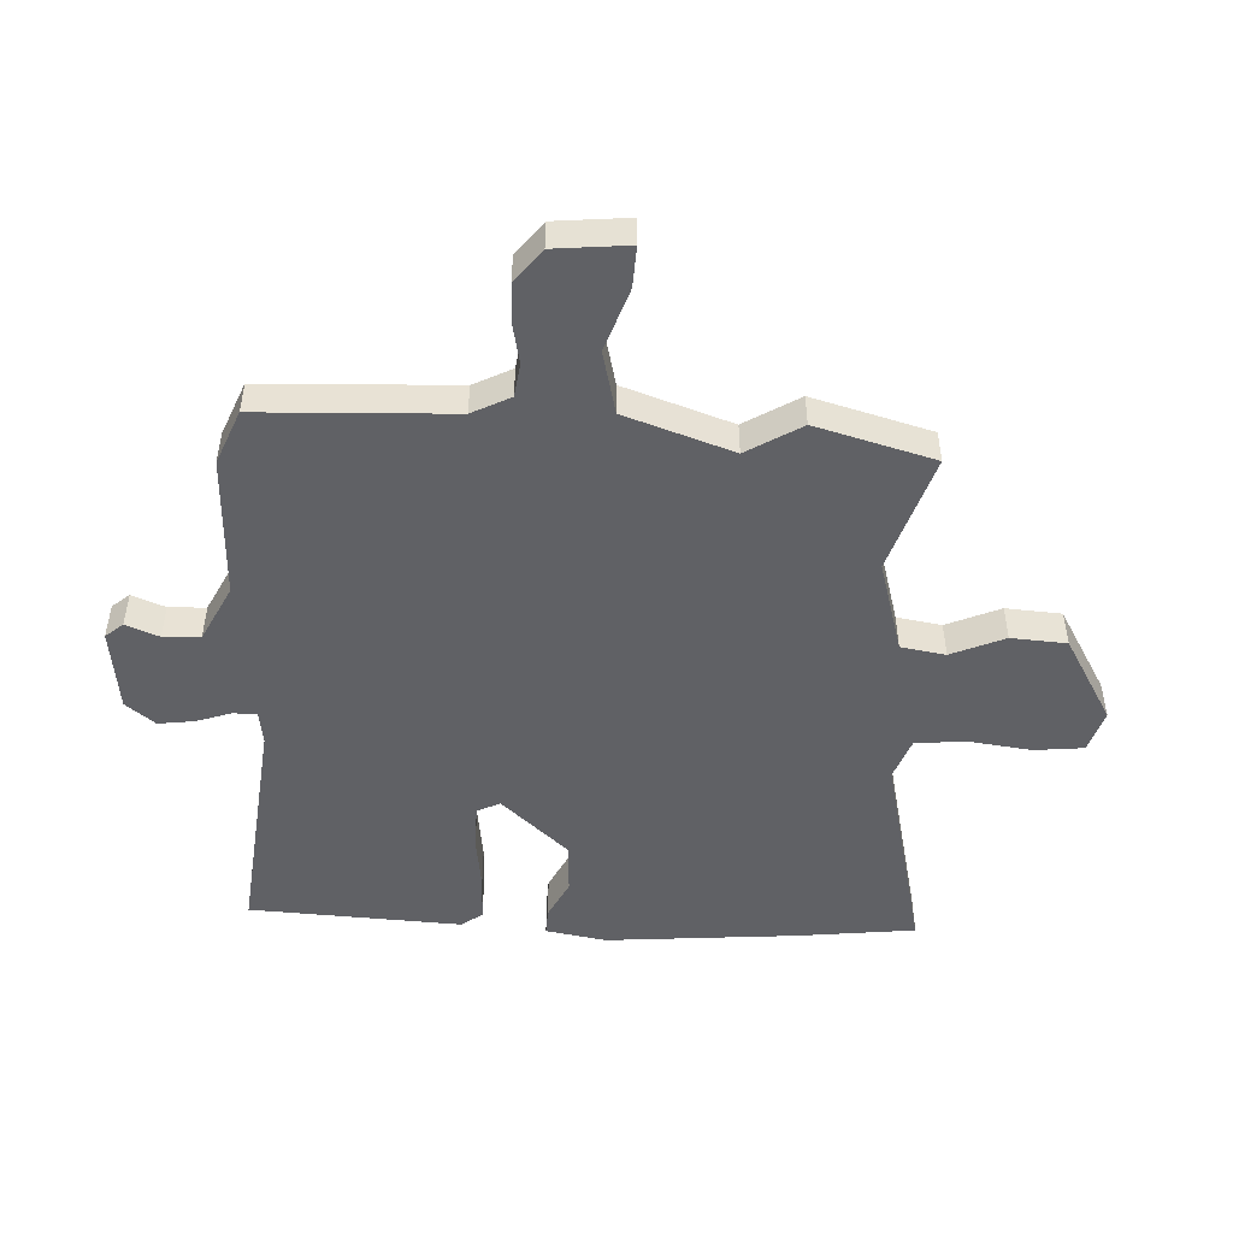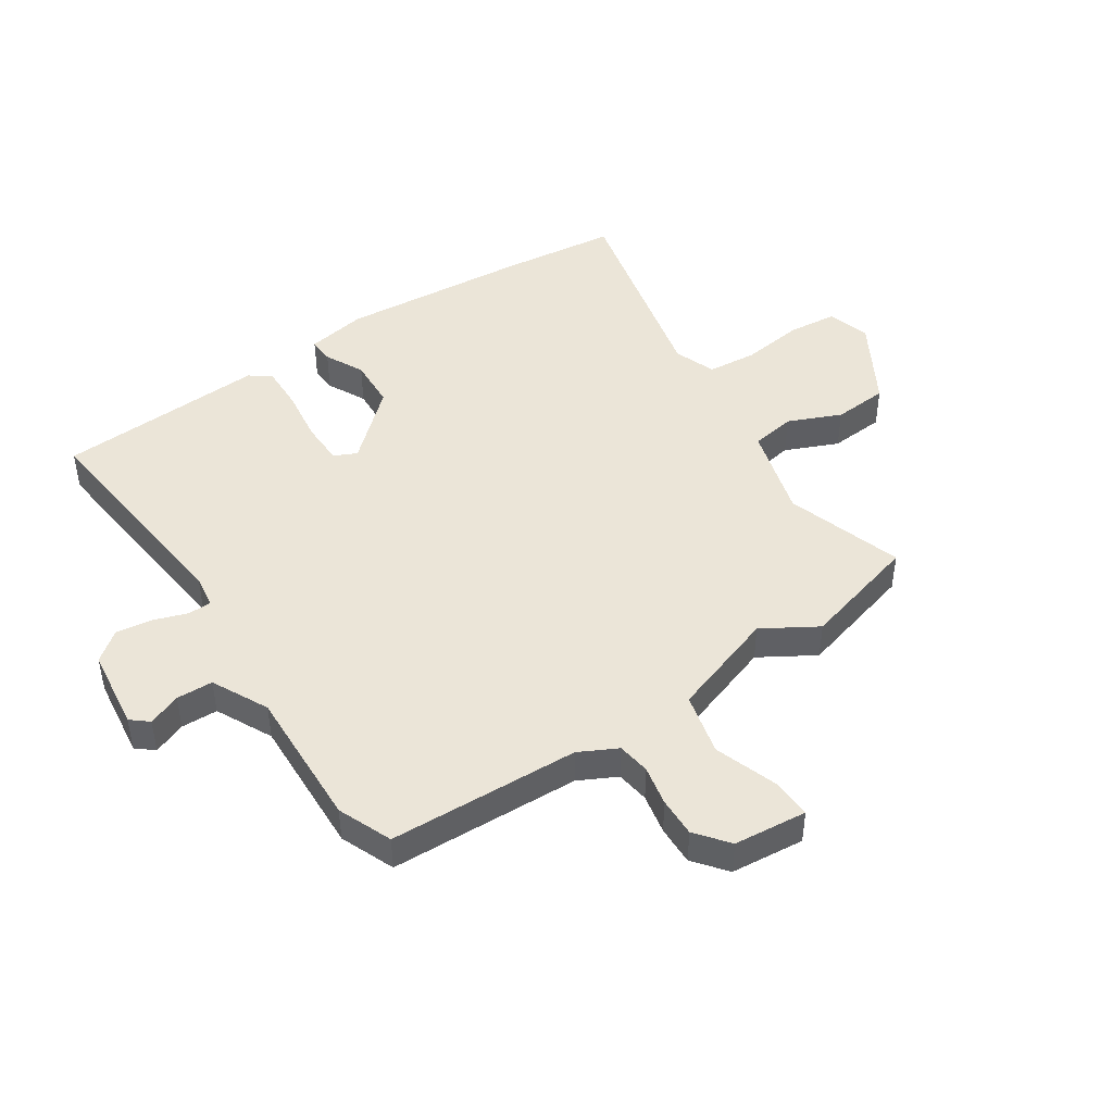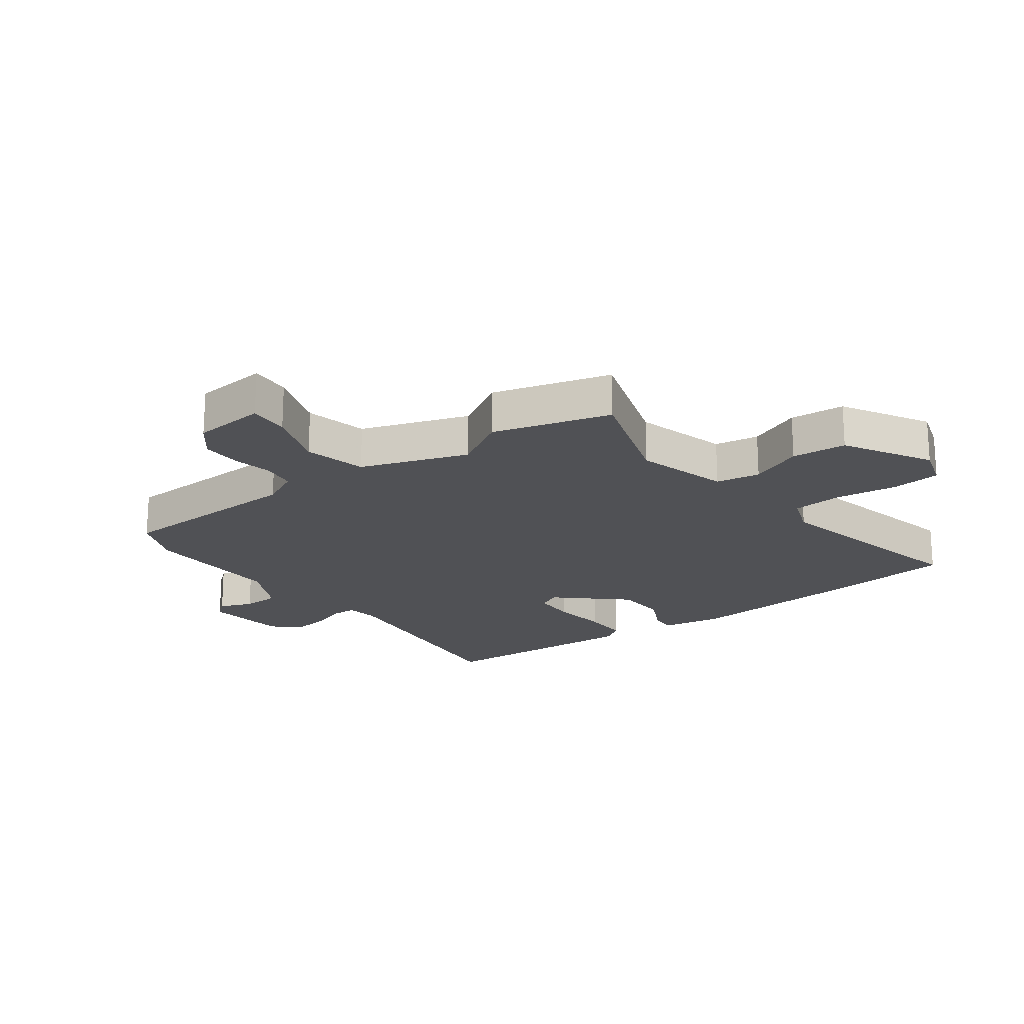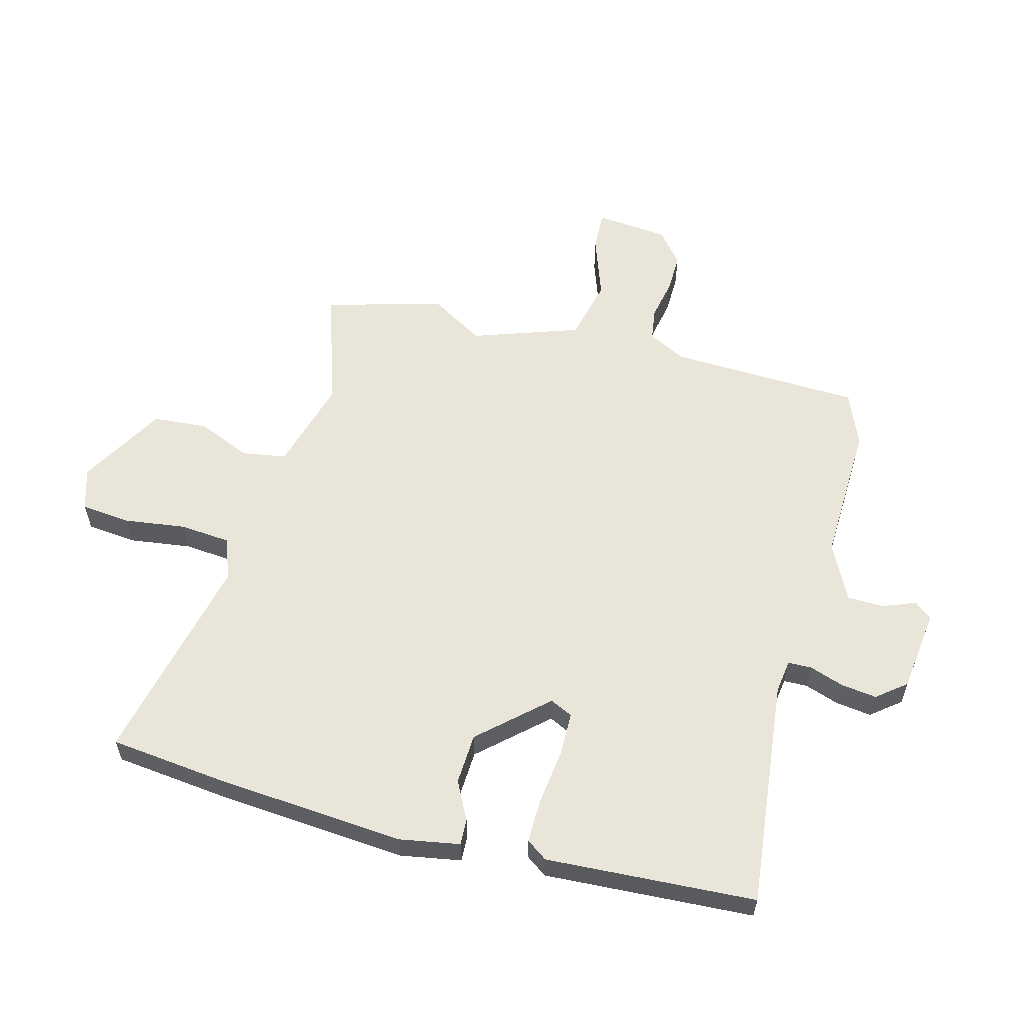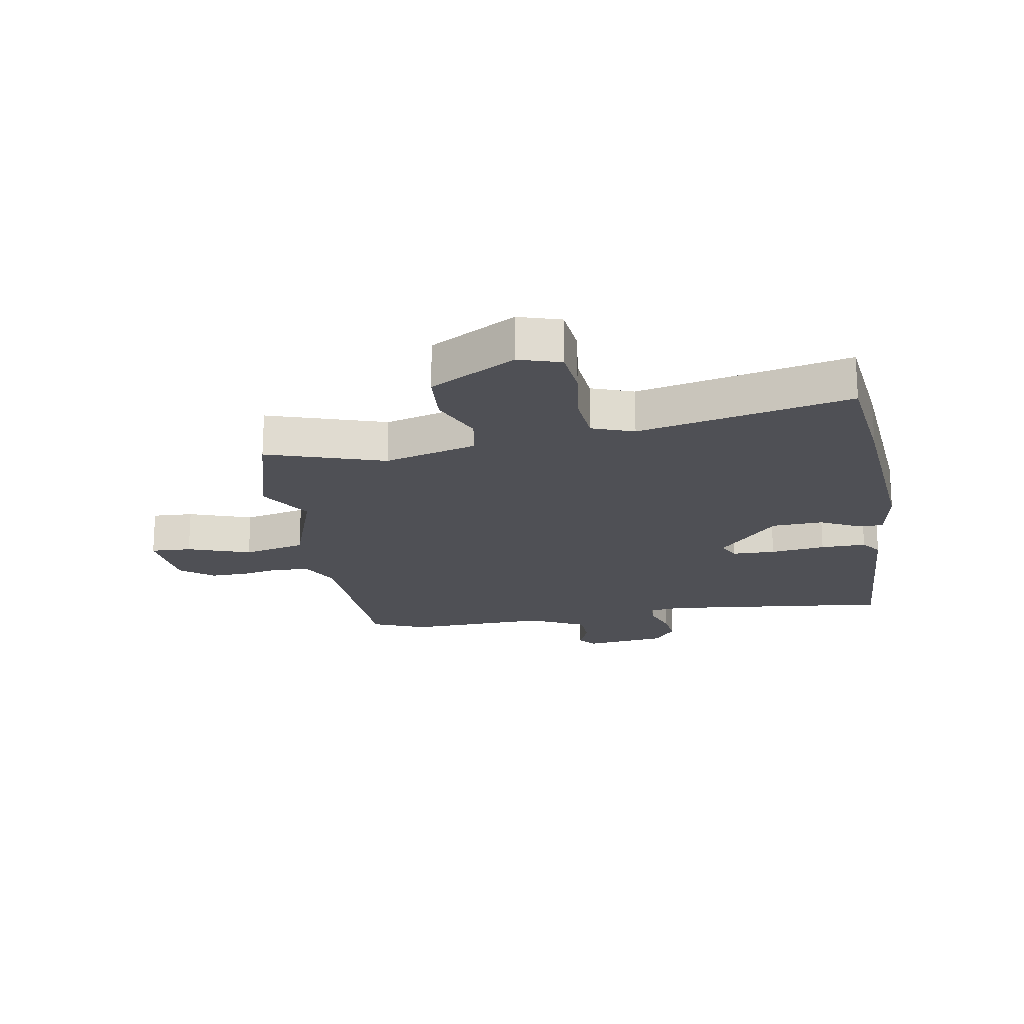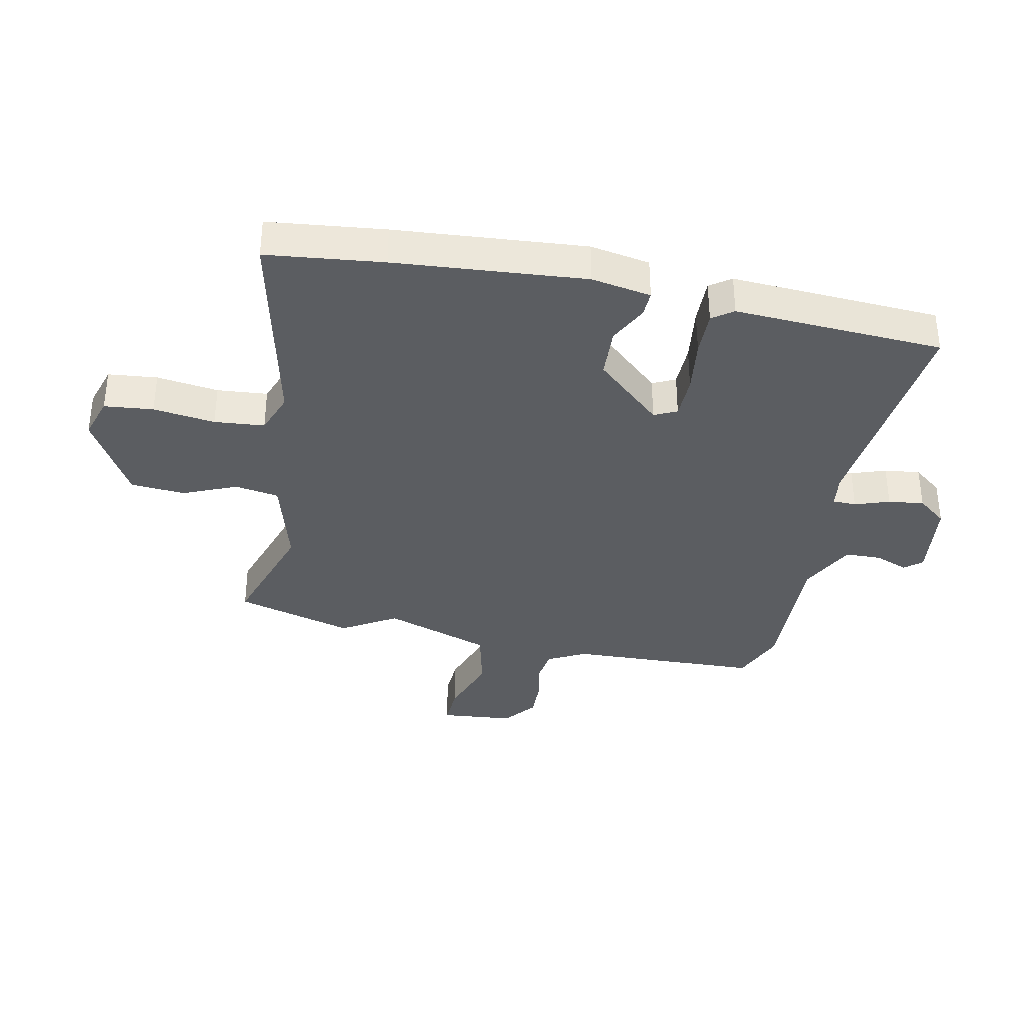
<metadata>
{"format":"obj","ext":"obj","renderer":"f3d","projection":"perspective","resolution":1024,"background":"white","views":[{"elev":-49.6,"azim":-93.7,"up":"+Y"},{"elev":45.7,"azim":-124.6,"up":"+Y"},{"elev":-20.2,"azim":-54.7,"up":"+Y"},{"elev":58.5,"azim":103.7,"up":"+Y"},{"elev":-19.4,"azim":8.7,"up":"+Y"},{"elev":-35.8,"azim":77.3,"up":"+Y"}]}
</metadata>
<code>
v 0.485 0.07 0.611
v 0.511 0.07 0.414
v 0.543 0.07 0.093
v 0.527 0.07 -0.009
v 0.483 0.07 -0.008
v 0.417 0.07 0.024
v 0.331 0.07 0.018
v 0.232 0.07 -0.096
v 0.251 0.07 -0.134
v 0.324 0.07 -0.134
v 0.417 0.07 -0.12
v 0.494 0.07 -0.117
v 0.52 0.07 -0.152
v 0.507 0.07 -0.507
v 0.118 0.07 -0.472
v 0.062 0.07 -0.481
v 0.062 0.07 -0.521
v 0.083 0.07 -0.579
v 0.092 0.07 -0.639
v 0.054 0.07 -0.689
v -0.085 0.07 -0.709
v -0.11 0.07 -0.68
v -0.089 0.07 -0.624
v -0.092 0.07 -0.562
v -0.188 0.07 -0.516
v -0.427 0.07 -0.529
v -0.519 0.07 -0.493
v -0.537 0.07 -0.17
v -0.571 0.07 -0.106
v -0.627 0.07 -0.099
v -0.695 0.07 -0.114
v -0.762 0.07 -0.117
v -0.818 0.07 -0.074
v -0.832 0.07 0.05
v -0.763 0.07 0.048
v -0.656 0.07 0.013
v -0.551 0.07 0.04
v -0.492 0.07 0.222
v -0.549 0.07 0.313
v -0.497 0.07 0.513
v -0.297 0.07 0.452
v -0.141 0.07 0.499
v -0.13 0.07 0.574
v -0.17 0.07 0.663
v -0.165 0.07 0.756
v -0.022 0.07 0.842
v 0.05 0.07 0.821
v 0.06 0.07 0.738
v 0.048 0.07 0.633
v 0.057 0.07 0.548
v 0.128 0.07 0.523
v 0.485 0 0.611
v 0.511 0 0.414
v 0.543 0 0.093
v 0.527 0 -0.009
v 0.483 0 -0.008
v 0.417 0 0.024
v 0.331 0 0.018
v 0.232 0 -0.096
v 0.251 0 -0.134
v 0.324 0 -0.134
v 0.417 0 -0.12
v 0.494 0 -0.117
v 0.52 0 -0.152
v 0.507 0 -0.507
v 0.118 0 -0.472
v 0.062 0 -0.481
v 0.062 0 -0.521
v 0.083 0 -0.579
v 0.092 0 -0.639
v 0.054 0 -0.689
v -0.085 0 -0.709
v -0.11 0 -0.68
v -0.089 0 -0.624
v -0.092 0 -0.562
v -0.188 0 -0.516
v -0.427 0 -0.529
v -0.519 0 -0.493
v -0.537 0 -0.17
v -0.571 0 -0.106
v -0.627 0 -0.099
v -0.695 0 -0.114
v -0.762 0 -0.117
v -0.818 0 -0.074
v -0.832 0 0.05
v -0.763 0 0.048
v -0.656 0 0.013
v -0.551 0 0.04
v -0.492 0 0.222
v -0.549 0 0.313
v -0.497 0 0.513
v -0.297 0 0.452
v -0.141 0 0.499
v -0.13 0 0.574
v -0.17 0 0.663
v -0.165 0 0.756
v -0.022 0 0.842
v 0.05 0 0.821
v 0.06 0 0.738
v 0.048 0 0.633
v 0.057 0 0.548
v 0.128 0 0.523
f 46 47 48 49
f 46 49 50
f 43 44 45 46
f 42 43 46 50
f 41 42 50 51
f 38 39 40 41
f 37 38 41 51
f 33 34 35 36
f 33 36 37
f 30 31 32 33
f 29 30 33 37
f 28 29 37 51
f 25 26 27 28
f 24 25 28 51
f 20 21 22 23
f 17 18 19 20
f 16 17 20 23
f 12 13 14 15
f 10 11 12 15
f 9 10 15 16
f 8 9 16 23
f 3 4 5 6
f 3 6 7
f 2 3 7
f 1 2 7 8
f 23 24 51
f 1 8 23 51
f 100 99 98 97
f 101 100 97
f 97 96 95 94
f 101 97 94 93
f 102 101 93 92
f 92 91 90 89
f 102 92 89 88
f 87 86 85 84
f 88 87 84
f 84 83 82 81
f 88 84 81 80
f 102 88 80 79
f 79 78 77 76
f 102 79 76 75
f 74 73 72 71
f 71 70 69 68
f 74 71 68 67
f 66 65 64 63
f 66 63 62 61
f 67 66 61 60
f 74 67 60 59
f 57 56 55 54
f 58 57 54
f 58 54 53
f 59 58 53 52
f 102 75 74
f 102 74 59 52
f 1 52 53 2
f 2 53 54 3
f 3 54 55 4
f 4 55 56 5
f 5 56 57 6
f 6 57 58 7
f 7 58 59 8
f 8 59 60 9
f 9 60 61 10
f 10 61 62 11
f 11 62 63 12
f 12 63 64 13
f 13 64 65 14
f 14 65 66 15
f 15 66 67 16
f 16 67 68 17
f 17 68 69 18
f 18 69 70 19
f 19 70 71 20
f 20 71 72 21
f 21 72 73 22
f 22 73 74 23
f 23 74 75 24
f 24 75 76 25
f 25 76 77 26
f 26 77 78 27
f 27 78 79 28
f 28 79 80 29
f 29 80 81 30
f 30 81 82 31
f 31 82 83 32
f 32 83 84 33
f 33 84 85 34
f 34 85 86 35
f 35 86 87 36
f 36 87 88 37
f 37 88 89 38
f 38 89 90 39
f 39 90 91 40
f 40 91 92 41
f 41 92 93 42
f 42 93 94 43
f 43 94 95 44
f 44 95 96 45
f 45 96 97 46
f 46 97 98 47
f 47 98 99 48
f 48 99 100 49
f 49 100 101 50
f 50 101 102 51
f 51 102 52 1

</code>
